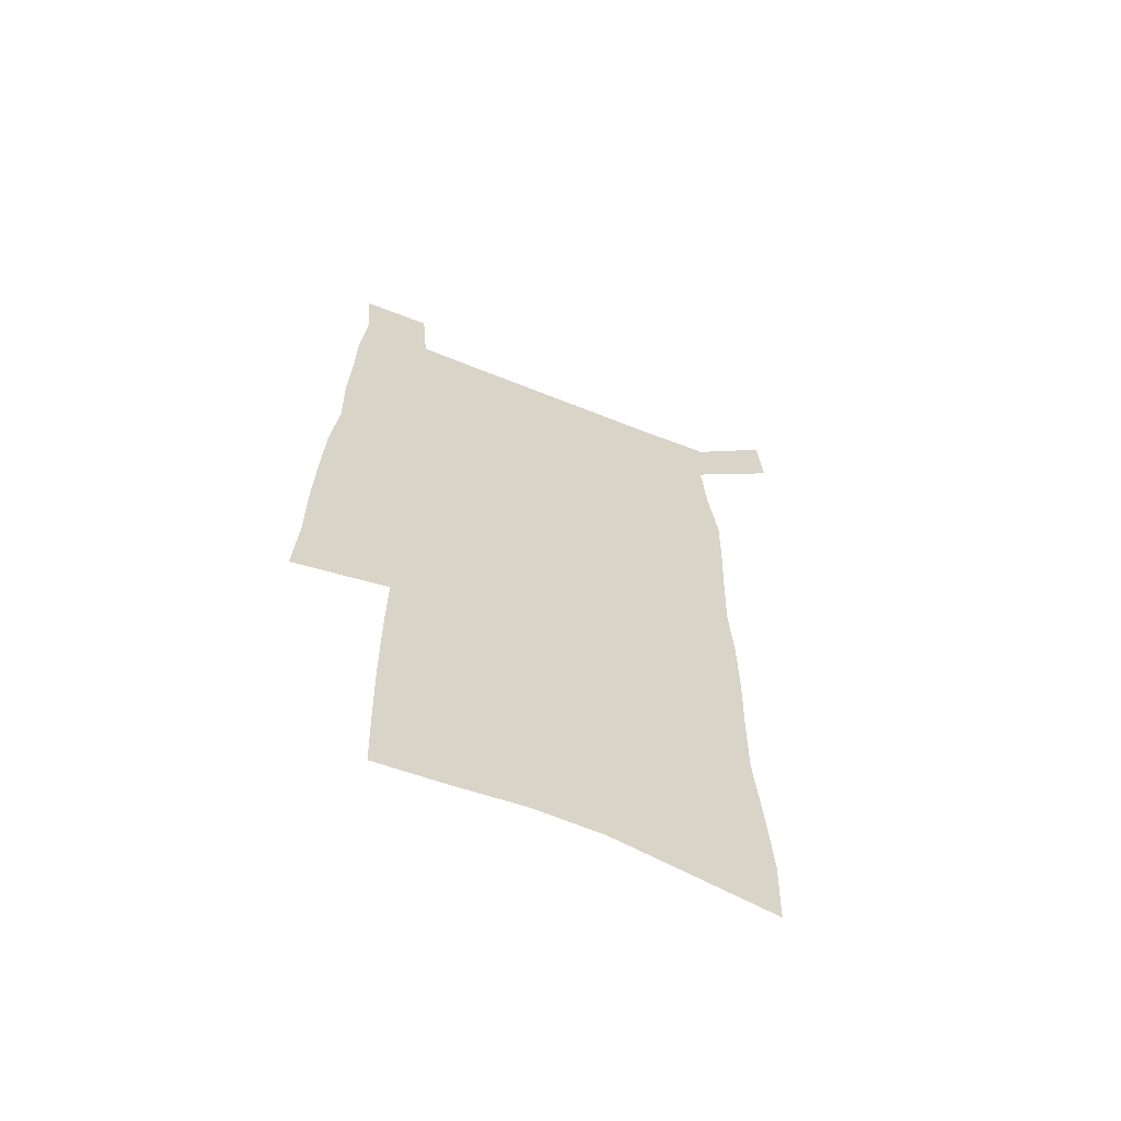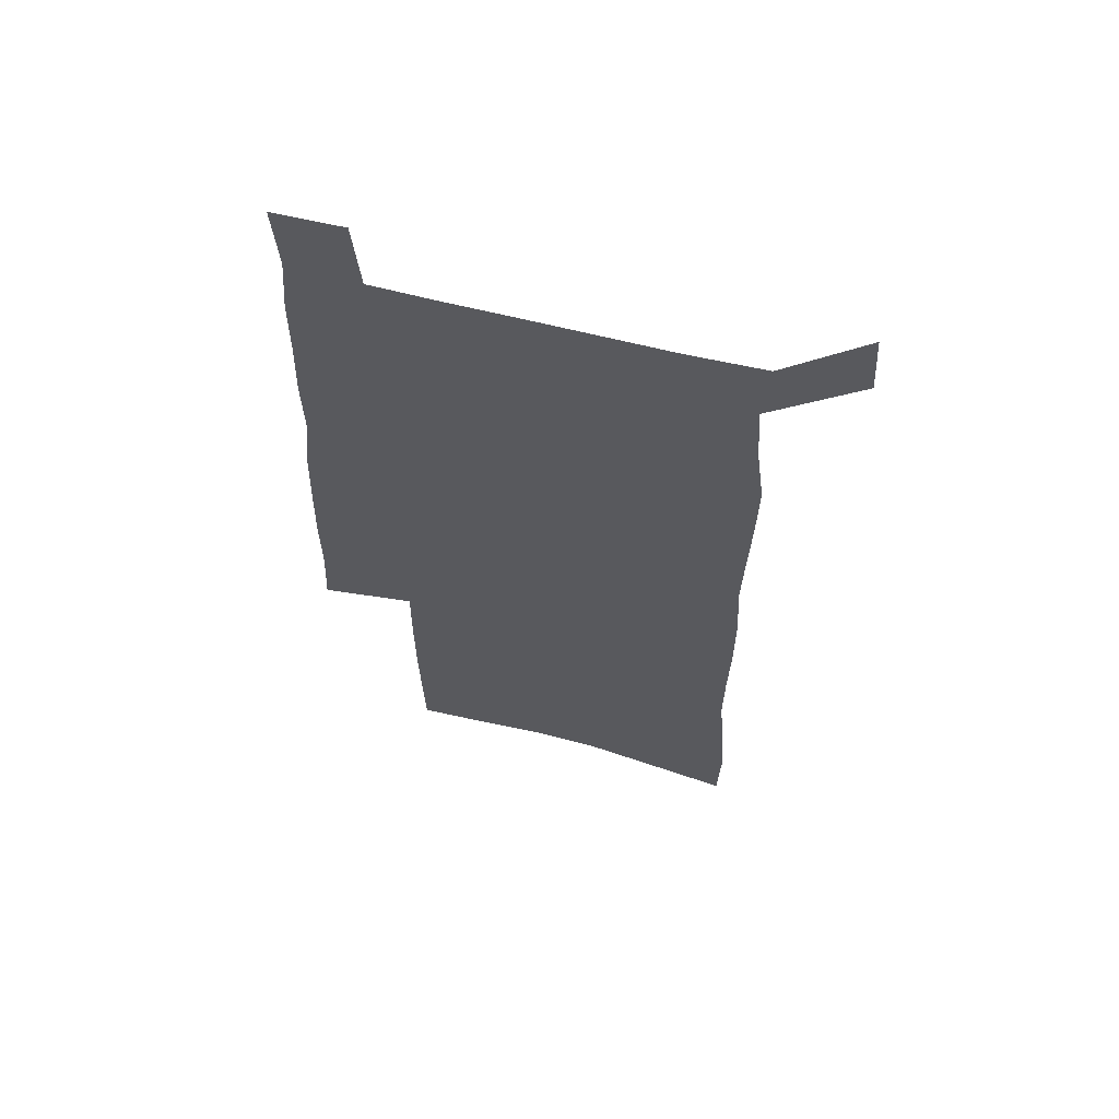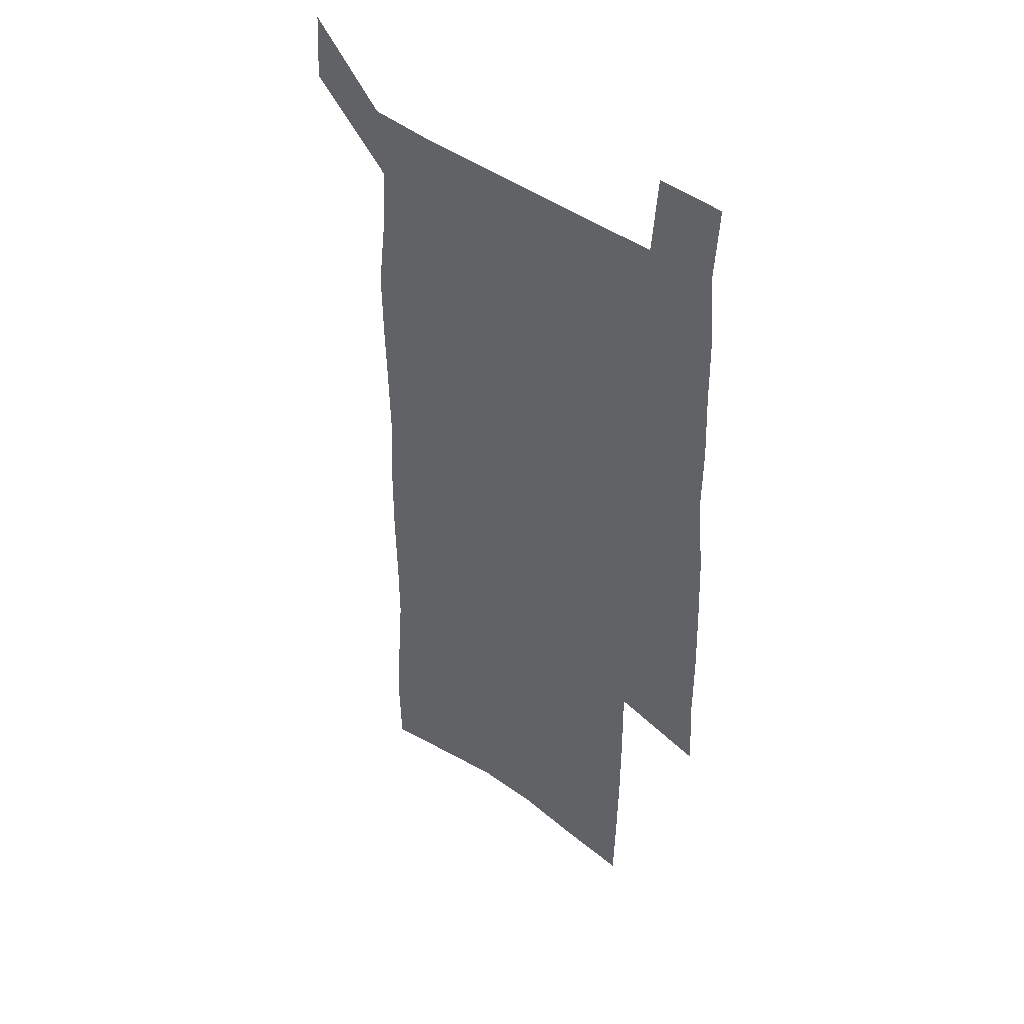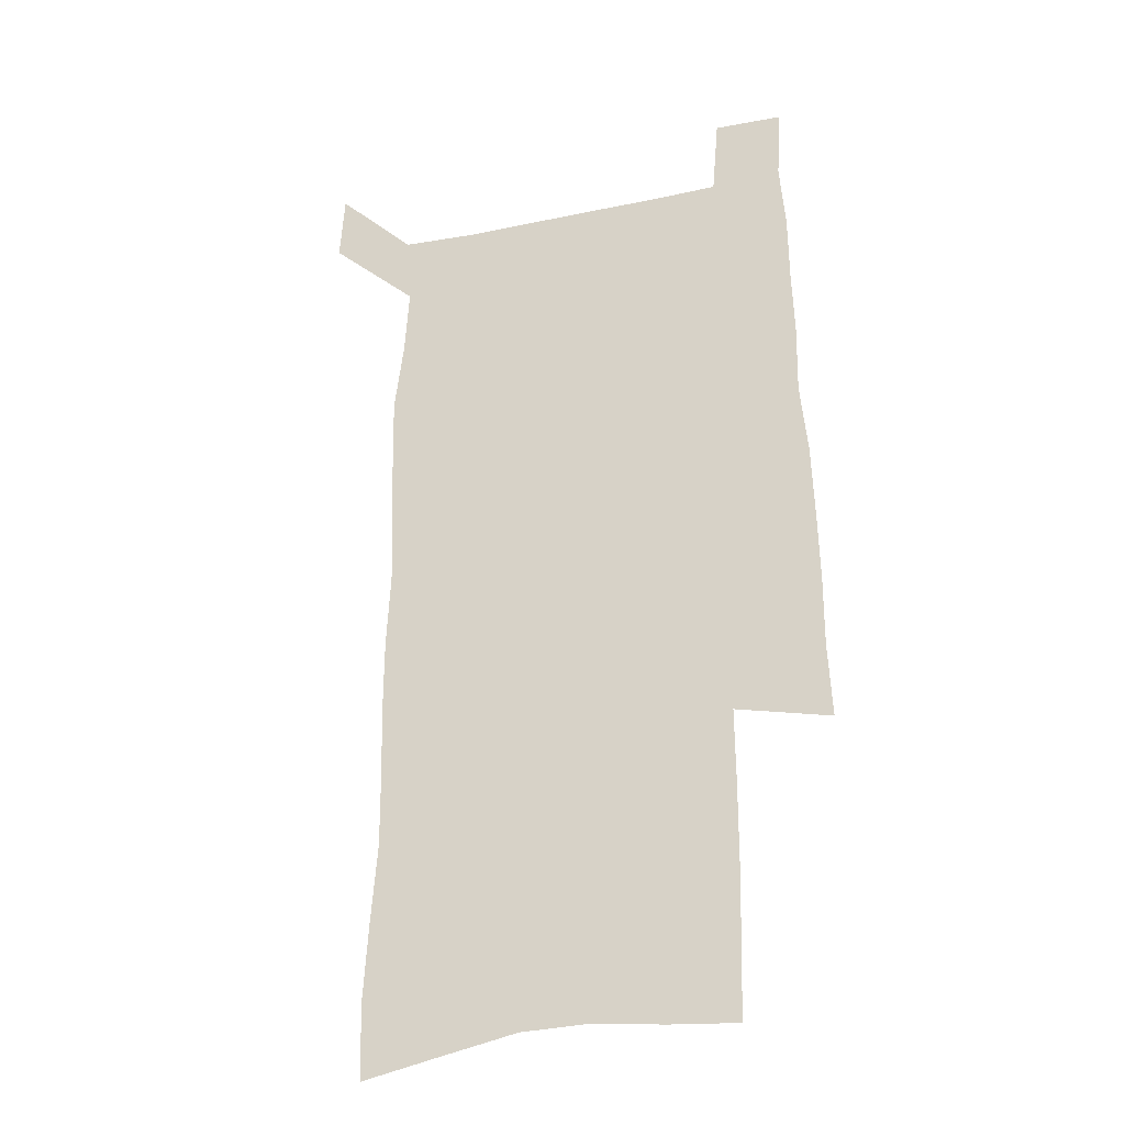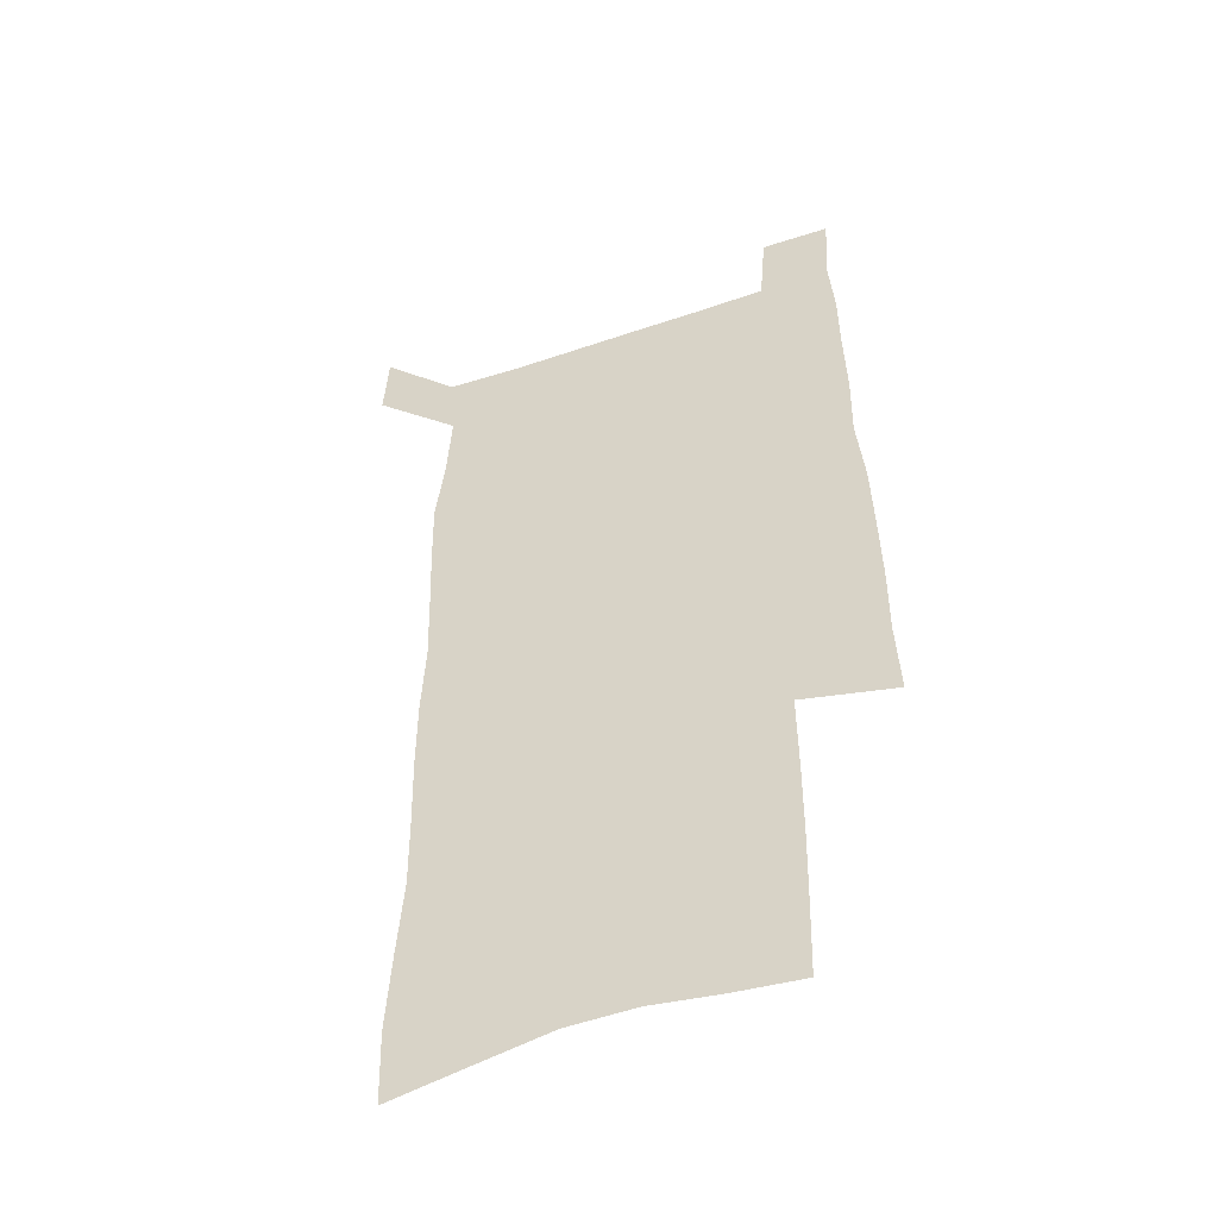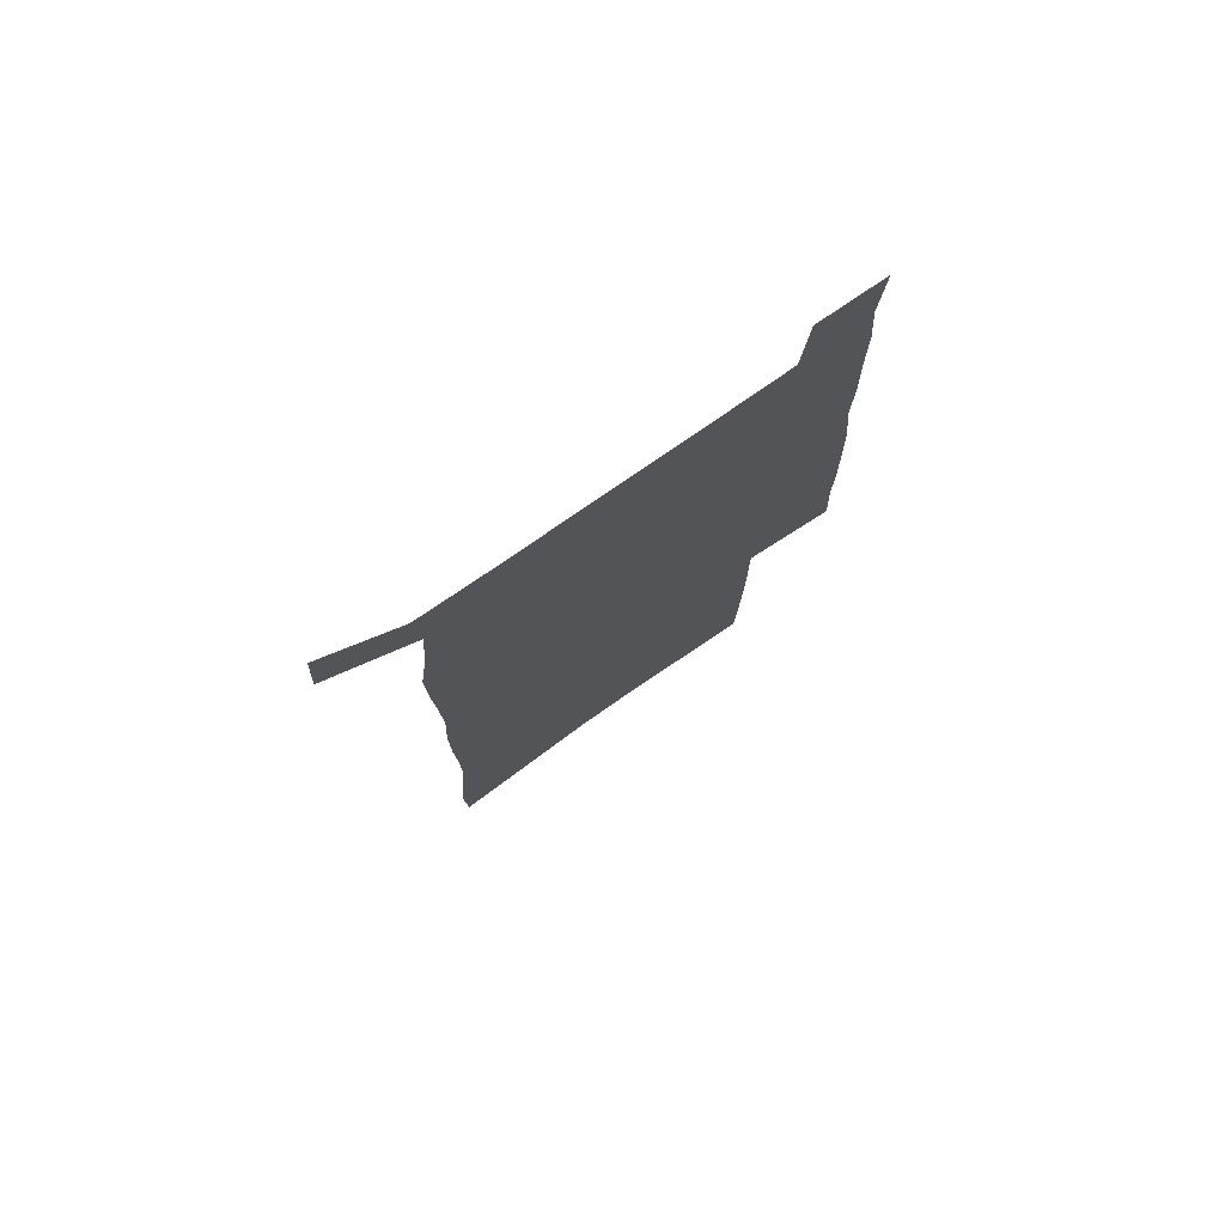
<metadata>
{"format":"obj","ext":"obj","renderer":"f3d","projection":"perspective","resolution":1024,"background":"white","views":[{"elev":-63.8,"azim":157.9,"up":"+Y"},{"elev":63.2,"azim":-165.6,"up":"+Y"},{"elev":42.6,"azim":42.0,"up":"+Y"},{"elev":-28.3,"azim":17.7,"up":"+Y"},{"elev":-48.3,"azim":21.0,"up":"+Y"},{"elev":77.6,"azim":-34.7,"up":"+Y"}]}
</metadata>
<code>
v 444.5 571.1 0
v 446.3 600.2 0
v 474.2 166.8 0
v 473.3 198.1 0
v 475.4 231.7 0
v 477.9 264.8 0
v 477.7 295.7 0
v 476.9 326.3 0
v 477 357.1 0
v 478.7 388.6 0
v 477.9 418.6 0
v 476.9 448.6 0
v 476.4 478.4 0
v 480.2 508.4 0
v 482.1 537.6 0
v 479.9 567.9 0
v 506.8 173.8 0
v 512.7 211.8 0
v 513 242.3 0
v 513.1 272.6 0
v 512.7 302.6 0
v 512.9 333 0
v 512.3 362.6 0
v 513.9 393 0
v 512.6 421.7 0
v 513.6 451 0
v 513.9 479.7 0
v 513.4 508.4 0
v 513.5 537.1 0
v 512.3 566.4 0
v 539.6 180.7 0
v 541.4 214.2 0
v 543.3 247.1 0
v 543 276 0
v 543.2 306.2 0
v 543.1 336 0
v 543.4 365.8 0
v 543.1 394.7 0
v 543.8 423.8 0
v 543.5 452.1 0
v 542.6 480.4 0
v 543.6 508.7 0
v 543.1 537.1 0
v 542 566.5 0
v 568.9 181.6 0
v 570.3 217.4 0
v 570.8 248.3 0
v 571.1 275.8 0
v 571.9 308 0
v 571.9 337.5 0
v 571.9 366.9 0
v 572 396 0
v 571.9 424.4 0
v 571.9 452.8 0
v 572.3 481.2 0
v 572.3 508.9 0
v 572.2 536.6 0
v 571.3 566.6 0
v 598.3 178.5 0
v 598.3 215.4 0
v 599.3 245.7 0
v 599.4 277.8 0
v 600.1 307.1 0
v 600.6 336.4 0
v 599.8 367.6 0
v 600 396 0
v 600.1 424.6 0
v 600.4 452.9 0
v 600.1 481.3 0
v 600.2 509.1 0
v 600.4 537.3 0
v 600.5 566.4 0
v 627.8 176.5 0
v 628.7 209.2 0
v 629.3 240.9 0
v 629.4 273.1 0
v 629.1 305 0
v 630.1 334.8 0
v 629.6 365.1 0
v 629.3 394.5 0
v 630.4 423.3 0
v 629.6 452.5 0
v 629.9 481.1 0
v 630.7 509.8 0
v 629.5 538.3 0
v 629.6 566.9 0
v 632.4 600.3 0
v 669.8 296.5 0
v 668.2 328.2 0
v 668.3 358.9 0
v 667.5 389.7 0
v 666.4 420.2 0
v 663.3 451.1 0
v 663.7 480.7 0
v 662.7 510.2 0
v 662.4 539.5 0
v 660 568.5 0
v 662 599.5 0
f 15 16 1
f 1 16 2
f 3 17 4
f 17 18 4
f 4 18 5
f 18 19 5
f 5 19 6
f 19 20 6
f 6 20 7
f 20 21 7
f 7 21 8
f 21 22 8
f 8 22 9
f 22 23 9
f 9 23 10
f 23 24 10
f 10 24 11
f 24 25 11
f 11 25 12
f 25 26 12
f 12 26 13
f 26 27 13
f 13 27 14
f 27 28 14
f 14 28 15
f 28 29 15
f 15 29 16
f 29 30 16
f 17 31 18
f 31 32 18
f 18 32 19
f 32 33 19
f 19 33 20
f 33 34 20
f 20 34 21
f 34 35 21
f 21 35 22
f 35 36 22
f 22 36 23
f 36 37 23
f 23 37 24
f 37 38 24
f 24 38 25
f 38 39 25
f 25 39 26
f 39 40 26
f 26 40 27
f 40 41 27
f 27 41 28
f 41 42 28
f 28 42 29
f 42 43 29
f 29 43 30
f 43 44 30
f 31 45 32
f 45 46 32
f 32 46 33
f 46 47 33
f 33 47 34
f 47 48 34
f 34 48 35
f 48 49 35
f 35 49 36
f 49 50 36
f 36 50 37
f 50 51 37
f 37 51 38
f 51 52 38
f 38 52 39
f 52 53 39
f 39 53 40
f 53 54 40
f 40 54 41
f 54 55 41
f 41 55 42
f 55 56 42
f 42 56 43
f 56 57 43
f 43 57 44
f 57 58 44
f 45 59 46
f 59 60 46
f 46 60 47
f 60 61 47
f 47 61 48
f 61 62 48
f 48 62 49
f 62 63 49
f 49 63 50
f 63 64 50
f 50 64 51
f 64 65 51
f 51 65 52
f 65 66 52
f 52 66 53
f 66 67 53
f 53 67 54
f 67 68 54
f 54 68 55
f 68 69 55
f 55 69 56
f 69 70 56
f 56 70 57
f 70 71 57
f 57 71 58
f 71 72 58
f 59 73 60
f 73 74 60
f 60 74 61
f 74 75 61
f 61 75 62
f 75 76 62
f 62 76 63
f 76 77 63
f 63 77 64
f 77 78 64
f 64 78 65
f 78 79 65
f 65 79 66
f 79 80 66
f 66 80 67
f 80 81 67
f 67 81 68
f 81 82 68
f 68 82 69
f 82 83 69
f 69 83 70
f 83 84 70
f 70 84 71
f 84 85 71
f 71 85 72
f 85 86 72
f 77 88 78
f 88 89 78
f 78 89 79
f 89 90 79
f 79 90 80
f 90 91 80
f 80 91 81
f 91 92 81
f 81 92 82
f 92 93 82
f 82 93 83
f 93 94 83
f 83 94 84
f 94 95 84
f 84 95 85
f 95 96 85
f 85 96 86
f 96 97 86
f 86 97 87
f 97 98 87

</code>
